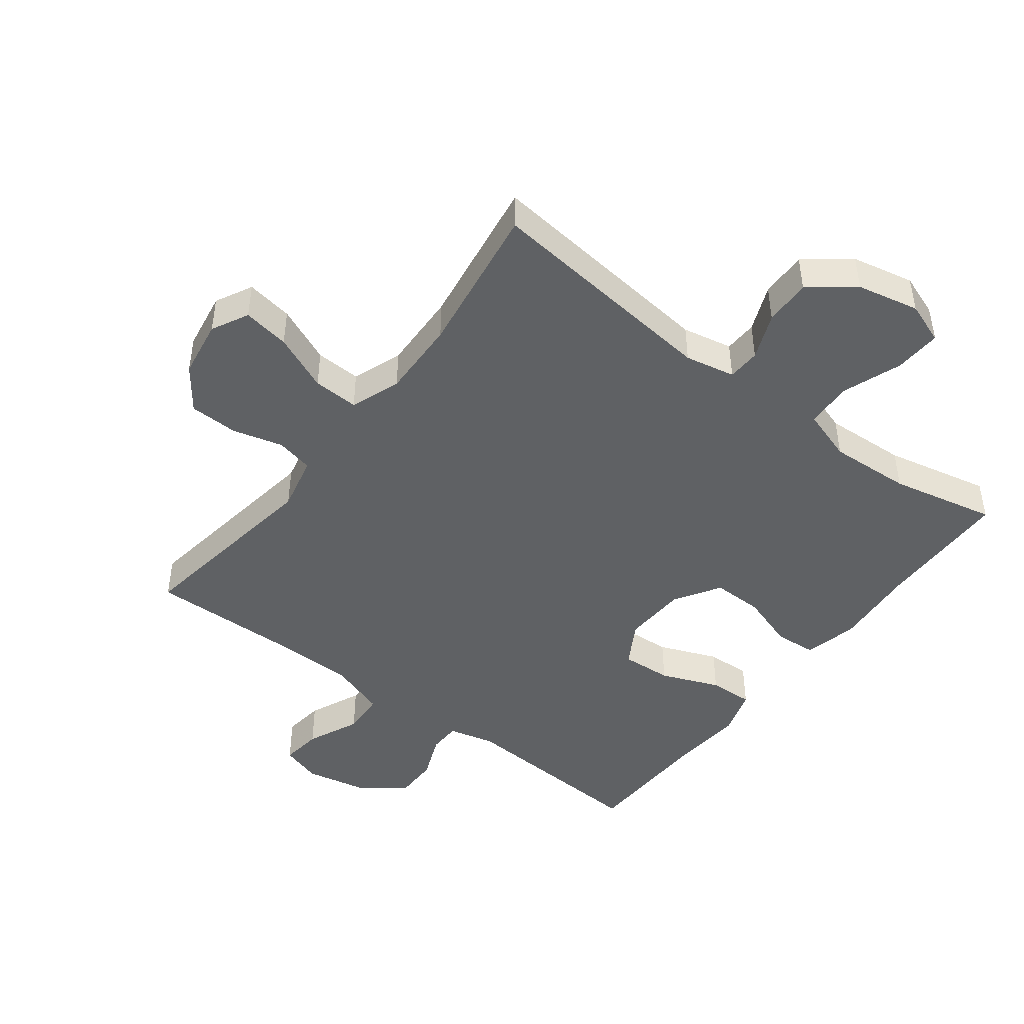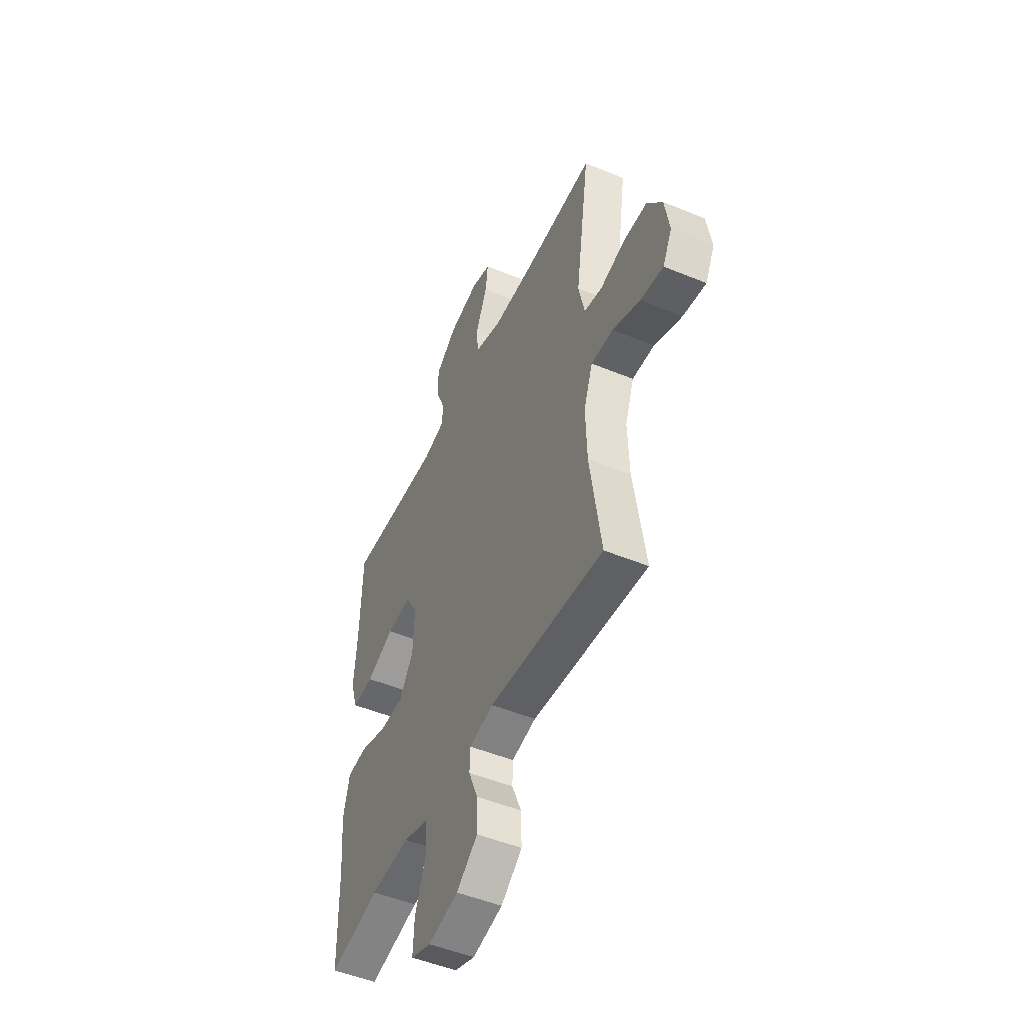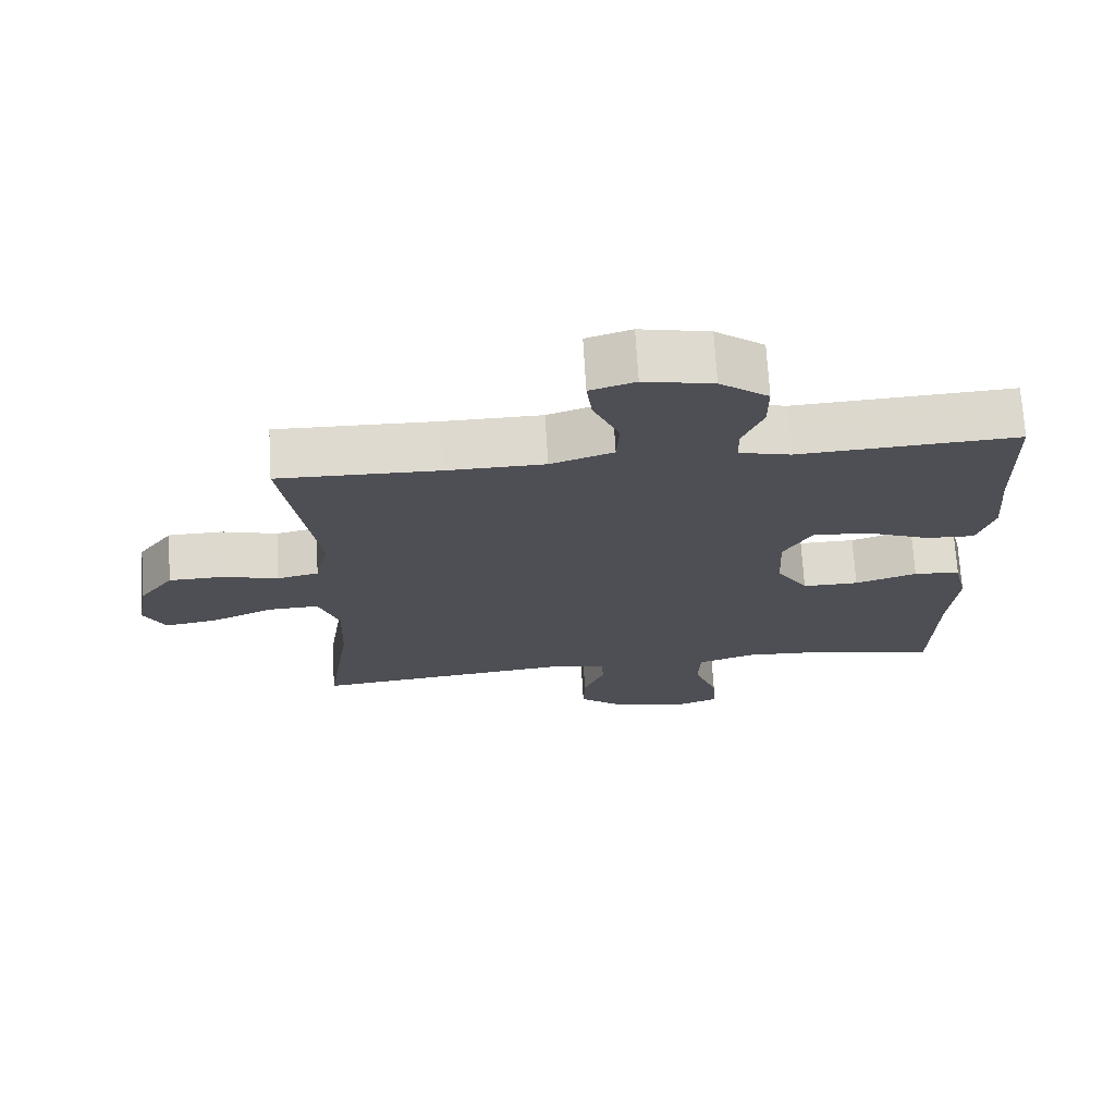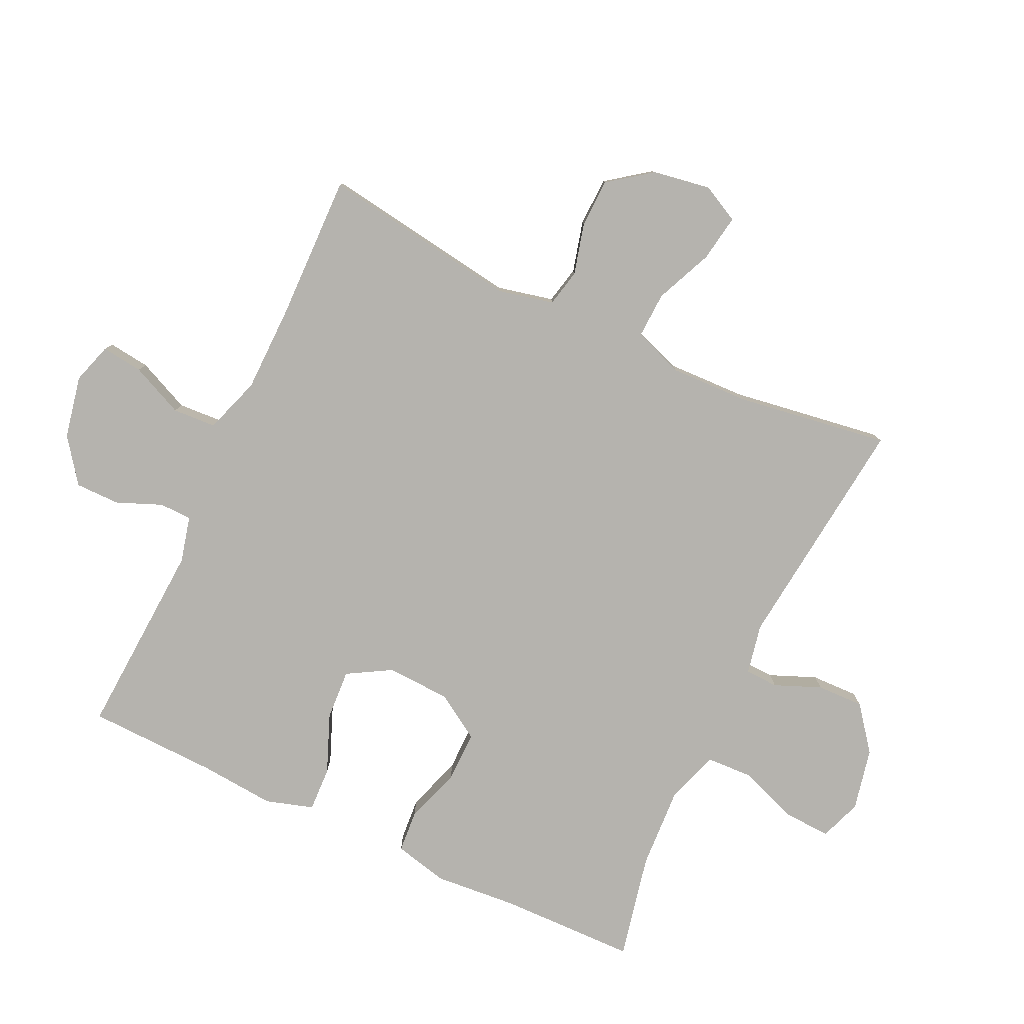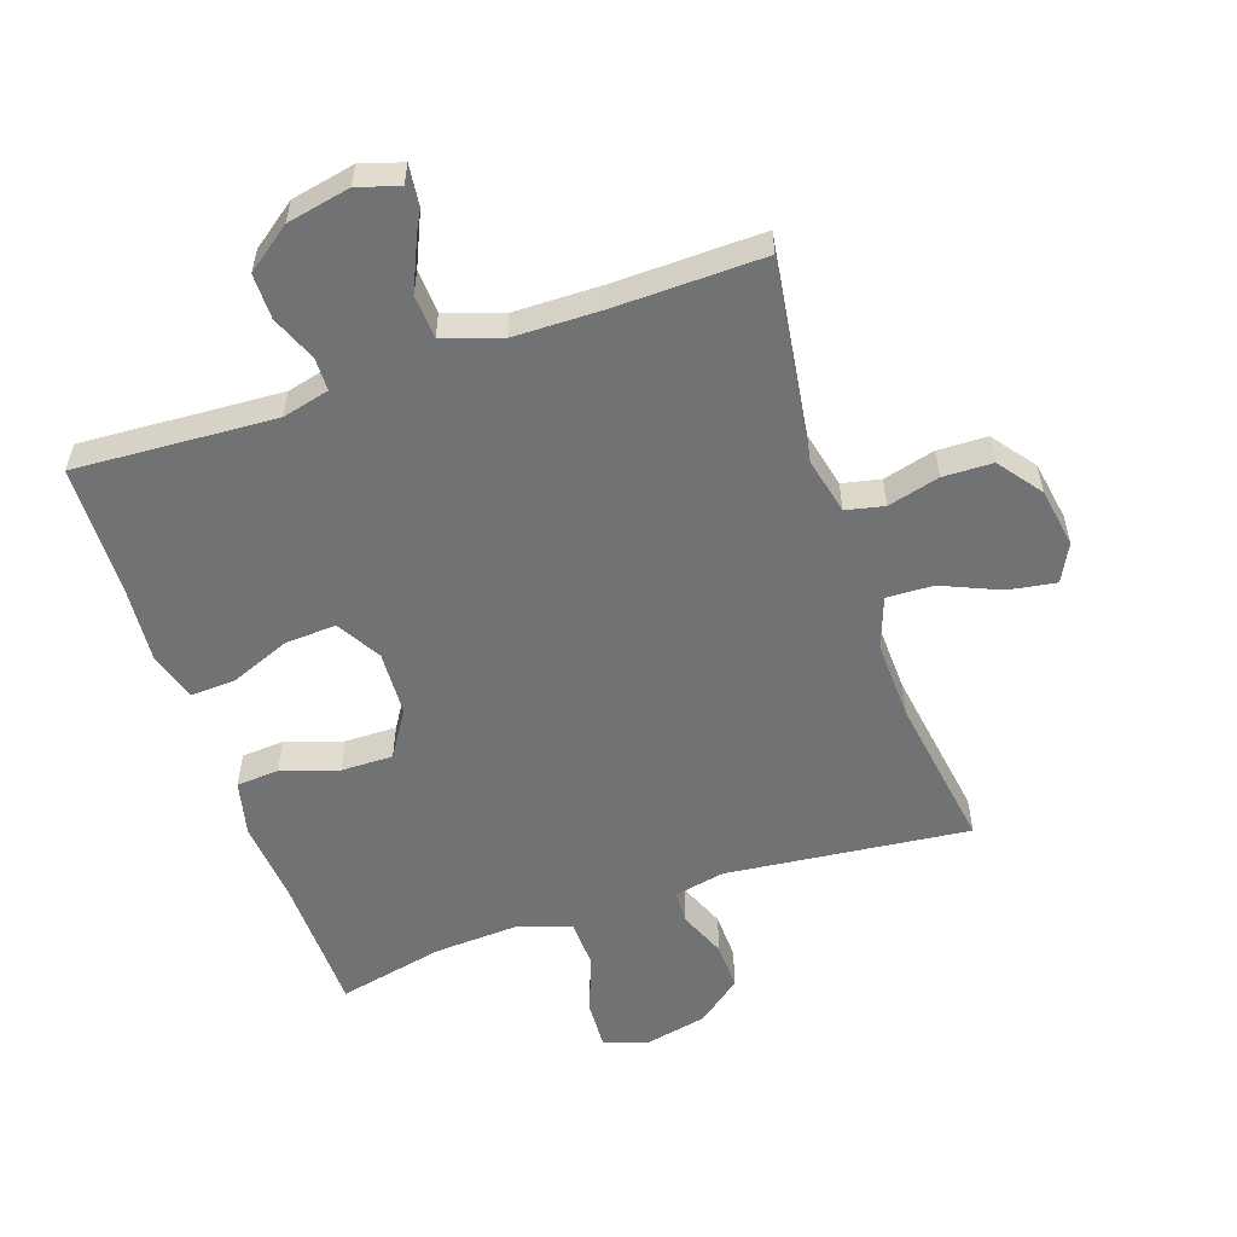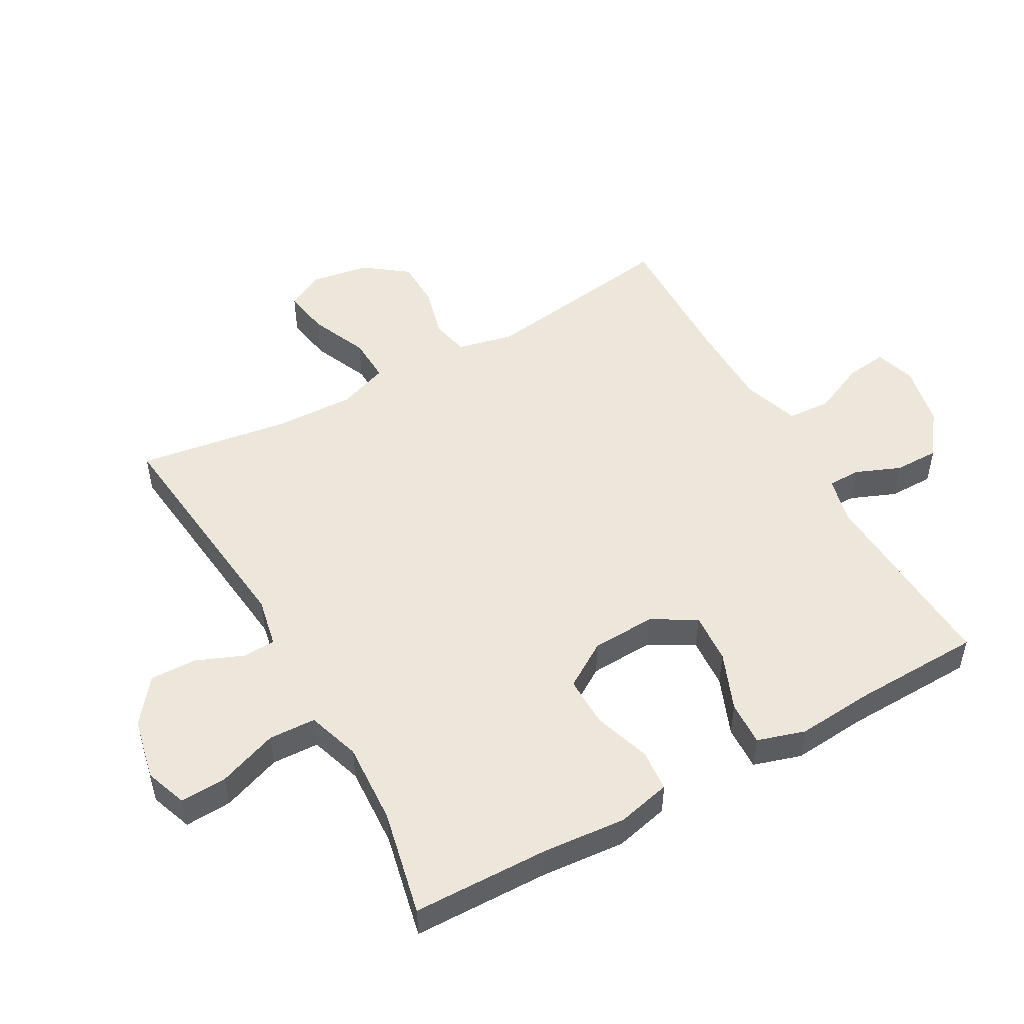
<metadata>
{"format":"obj","ext":"obj","renderer":"f3d","projection":"perspective","resolution":1024,"background":"white","views":[{"elev":-45.8,"azim":142.7,"up":"+Y"},{"elev":-49.7,"azim":65.5,"up":"+Z"},{"elev":71.3,"azim":176.6,"up":"+Z"},{"elev":-80.0,"azim":64.8,"up":"+Y"},{"elev":-55.5,"azim":18.9,"up":"+Y"},{"elev":50.7,"azim":-119.2,"up":"+Y"}]}
</metadata>
<code>
v -0.5 0.07 0.5
v -0.19 0.07 0.482
v -0.117 0.07 0.5
v -0.116 0.07 0.551
v -0.145 0.07 0.622
v -0.145 0.07 0.692
v -0.076 0.07 0.743
v 0.022 0.07 0.763
v 0.086 0.07 0.743
v 0.078 0.07 0.678
v 0.041 0.07 0.595
v 0.045 0.07 0.527
v 0.134 0.07 0.497
v 0.272 0.07 0.495
v 0.5 0.07 0.5
v 0.454 0.07 0.188
v 0.474 0.07 0.1
v 0.533 0.07 0.087
v 0.613 0.07 0.108
v 0.69 0.07 0.106
v 0.74 0.07 0.039
v 0.755 0.07 -0.053
v 0.725 0.07 -0.111
v 0.651 0.07 -0.099
v 0.561 0.07 -0.06
v 0.489 0.07 -0.057
v 0.46 0.07 -0.136
v 0.464 0.07 -0.26
v 0.5 0.07 -0.5
v 0.125 0.07 -0.459
v 0.046 0.07 -0.475
v 0.044 0.07 -0.527
v 0.074 0.07 -0.6
v 0.076 0.07 -0.674
v 0.007 0.07 -0.728
v -0.091 0.07 -0.749
v -0.157 0.07 -0.725
v -0.153 0.07 -0.651
v -0.119 0.07 -0.558
v -0.122 0.07 -0.484
v -0.205 0.07 -0.457
v -0.334 0.07 -0.464
v -0.5 0.07 -0.5
v -0.504 0.07 -0.285
v -0.515 0.07 -0.154
v -0.495 0.07 -0.069
v -0.429 0.07 -0.064
v -0.341 0.07 -0.093
v -0.261 0.07 -0.094
v -0.216 0.07 -0.023
v -0.211 0.07 0.078
v -0.251 0.07 0.147
v -0.331 0.07 0.142
v -0.423 0.07 0.105
v -0.493 0.07 0.102
v -0.516 0.07 0.177
v -0.506 0.07 0.296
v -0.5 0 0.5
v -0.19 0 0.482
v -0.117 0 0.5
v -0.116 0 0.551
v -0.145 0 0.622
v -0.145 0 0.692
v -0.076 0 0.743
v 0.022 0 0.763
v 0.086 0 0.743
v 0.078 0 0.678
v 0.041 0 0.595
v 0.045 0 0.527
v 0.134 0 0.497
v 0.272 0 0.495
v 0.5 0 0.5
v 0.454 0 0.188
v 0.474 0 0.1
v 0.533 0 0.087
v 0.613 0 0.108
v 0.69 0 0.106
v 0.74 0 0.039
v 0.755 0 -0.053
v 0.725 0 -0.111
v 0.651 0 -0.099
v 0.561 0 -0.06
v 0.489 0 -0.057
v 0.46 0 -0.136
v 0.464 0 -0.26
v 0.5 0 -0.5
v 0.125 0 -0.459
v 0.046 0 -0.475
v 0.044 0 -0.527
v 0.074 0 -0.6
v 0.076 0 -0.674
v 0.007 0 -0.728
v -0.091 0 -0.749
v -0.157 0 -0.725
v -0.153 0 -0.651
v -0.119 0 -0.558
v -0.122 0 -0.484
v -0.205 0 -0.457
v -0.334 0 -0.464
v -0.5 0 -0.5
v -0.504 0 -0.285
v -0.515 0 -0.154
v -0.495 0 -0.069
v -0.429 0 -0.064
v -0.341 0 -0.093
v -0.261 0 -0.094
v -0.216 0 -0.023
v -0.211 0 0.078
v -0.251 0 0.147
v -0.331 0 0.142
v -0.423 0 0.105
v -0.493 0 0.102
v -0.516 0 0.177
v -0.506 0 0.296
f 55 56 57
f 54 55 57
f 53 54 57
f 57 1 2
f 53 57 2
f 52 53 2
f 51 52 2 3
f 50 51 3
f 46 47 48
f 45 46 48
f 44 45 48
f 44 48 49
f 43 44 49
f 42 43 49
f 41 42 49 50
f 37 38 39
f 36 37 39
f 35 36 39
f 34 35 39
f 33 34 39
f 32 33 39
f 31 32 39 40
f 41 50 3
f 40 41 3
f 31 40 3
f 30 31 3
f 23 24 25
f 22 23 25
f 21 22 25
f 20 21 25
f 19 20 25
f 18 19 25
f 17 18 25 26
f 16 17 26 27
f 14 15 16
f 13 14 16 27
f 9 10 11
f 8 9 11
f 7 8 11
f 6 7 11
f 5 6 11
f 4 5 11
f 4 11 12
f 4 12 13
f 3 4 13
f 30 3 13
f 29 30 13
f 28 29 13
f 13 27 28
f 114 113 112
f 114 112 111
f 114 111 110
f 59 58 114
f 59 114 110
f 59 110 109
f 60 59 109 108
f 60 108 107
f 105 104 103
f 105 103 102
f 105 102 101
f 106 105 101
f 106 101 100
f 106 100 99
f 107 106 99 98
f 96 95 94
f 96 94 93
f 96 93 92
f 96 92 91
f 96 91 90
f 96 90 89
f 97 96 89 88
f 60 107 98
f 60 98 97
f 60 97 88
f 60 88 87
f 82 81 80
f 82 80 79
f 82 79 78
f 82 78 77
f 82 77 76
f 82 76 75
f 83 82 75 74
f 84 83 74 73
f 73 72 71
f 84 73 71 70
f 68 67 66
f 68 66 65
f 68 65 64
f 68 64 63
f 68 63 62
f 68 62 61
f 69 68 61
f 70 69 61
f 70 61 60
f 70 60 87
f 70 87 86
f 70 86 85
f 85 84 70
f 1 58 59 2
f 2 59 60 3
f 3 60 61 4
f 4 61 62 5
f 5 62 63 6
f 6 63 64 7
f 7 64 65 8
f 8 65 66 9
f 9 66 67 10
f 10 67 68 11
f 11 68 69 12
f 12 69 70 13
f 13 70 71 14
f 14 71 72 15
f 15 72 73 16
f 16 73 74 17
f 17 74 75 18
f 18 75 76 19
f 19 76 77 20
f 20 77 78 21
f 21 78 79 22
f 22 79 80 23
f 23 80 81 24
f 24 81 82 25
f 25 82 83 26
f 26 83 84 27
f 27 84 85 28
f 28 85 86 29
f 29 86 87 30
f 30 87 88 31
f 31 88 89 32
f 32 89 90 33
f 33 90 91 34
f 34 91 92 35
f 35 92 93 36
f 36 93 94 37
f 37 94 95 38
f 38 95 96 39
f 39 96 97 40
f 40 97 98 41
f 41 98 99 42
f 42 99 100 43
f 43 100 101 44
f 44 101 102 45
f 45 102 103 46
f 46 103 104 47
f 47 104 105 48
f 48 105 106 49
f 49 106 107 50
f 50 107 108 51
f 51 108 109 52
f 52 109 110 53
f 53 110 111 54
f 54 111 112 55
f 55 112 113 56
f 56 113 114 57
f 57 114 58 1

</code>
